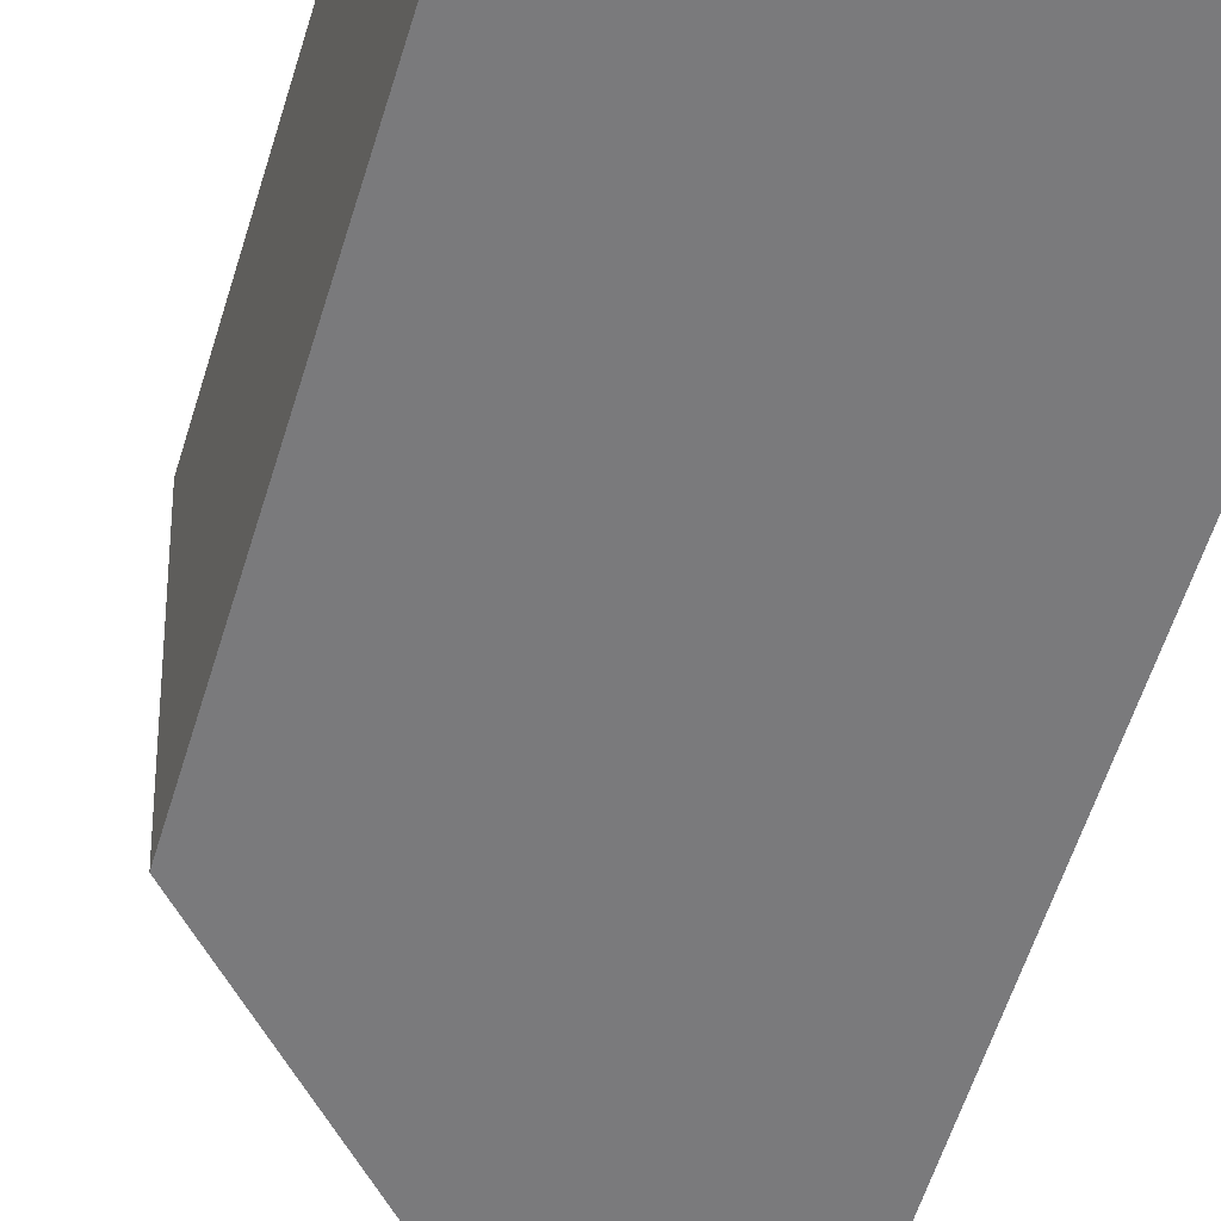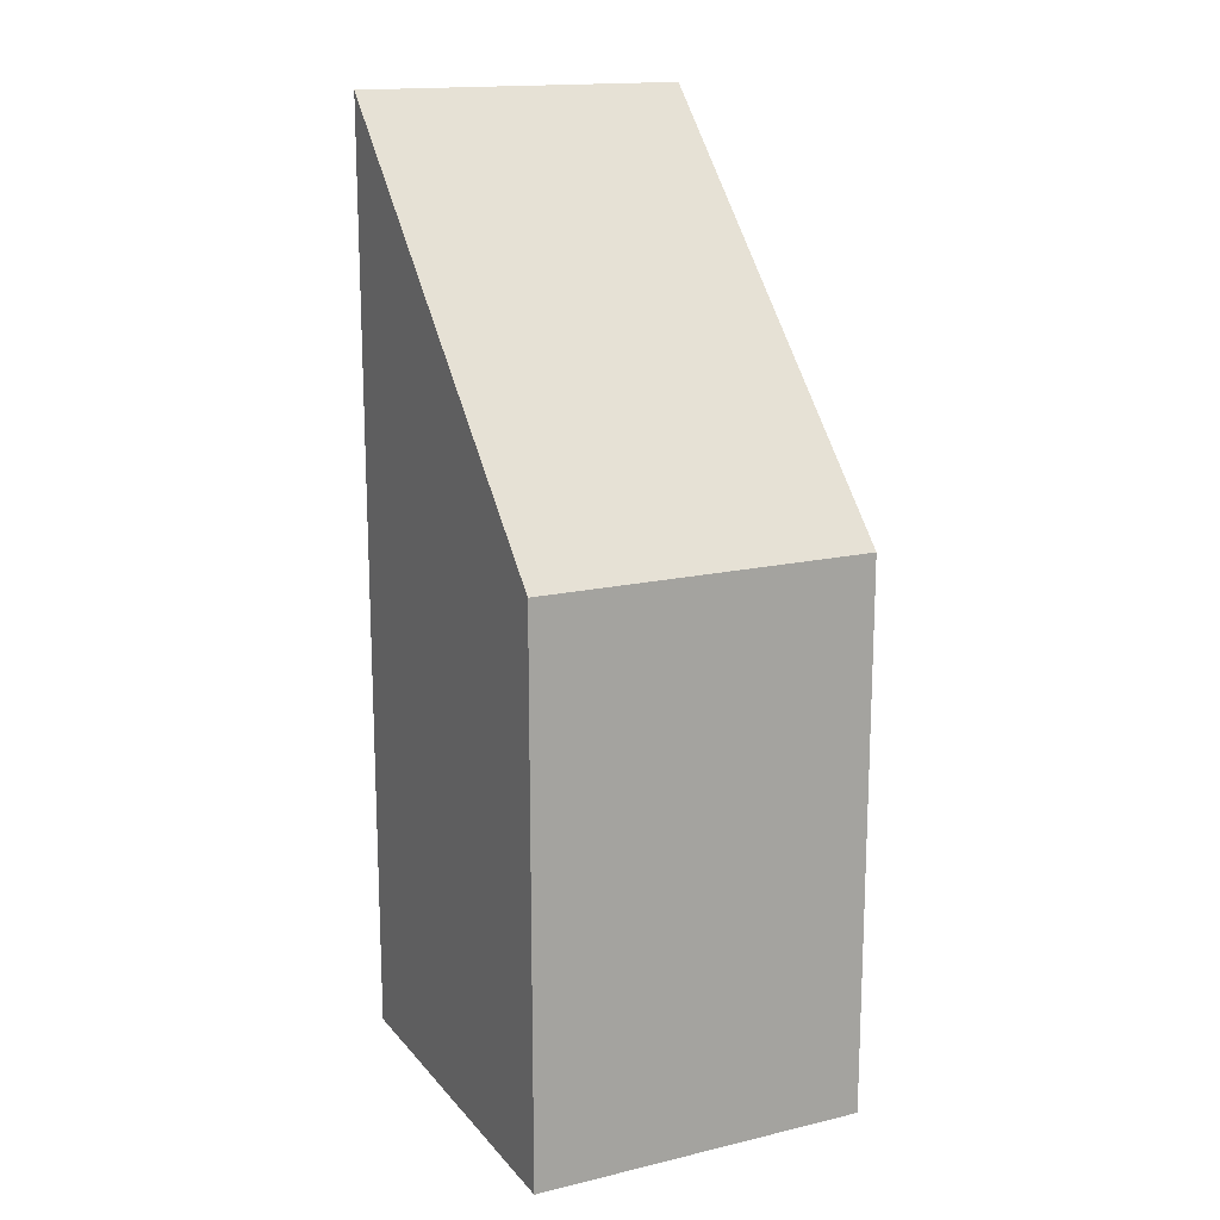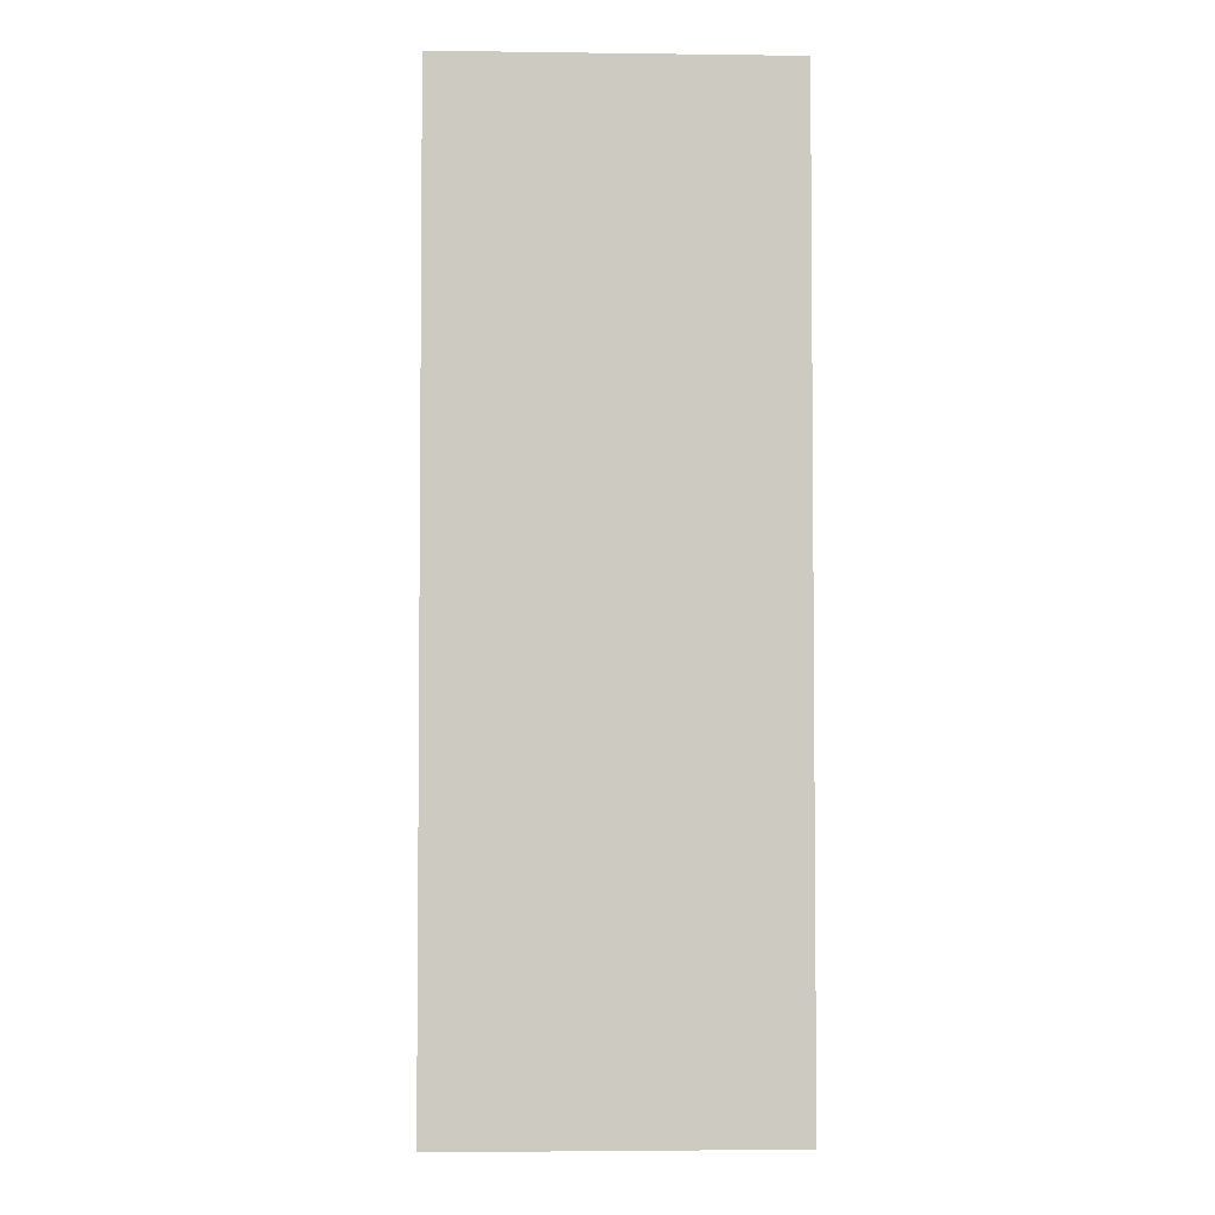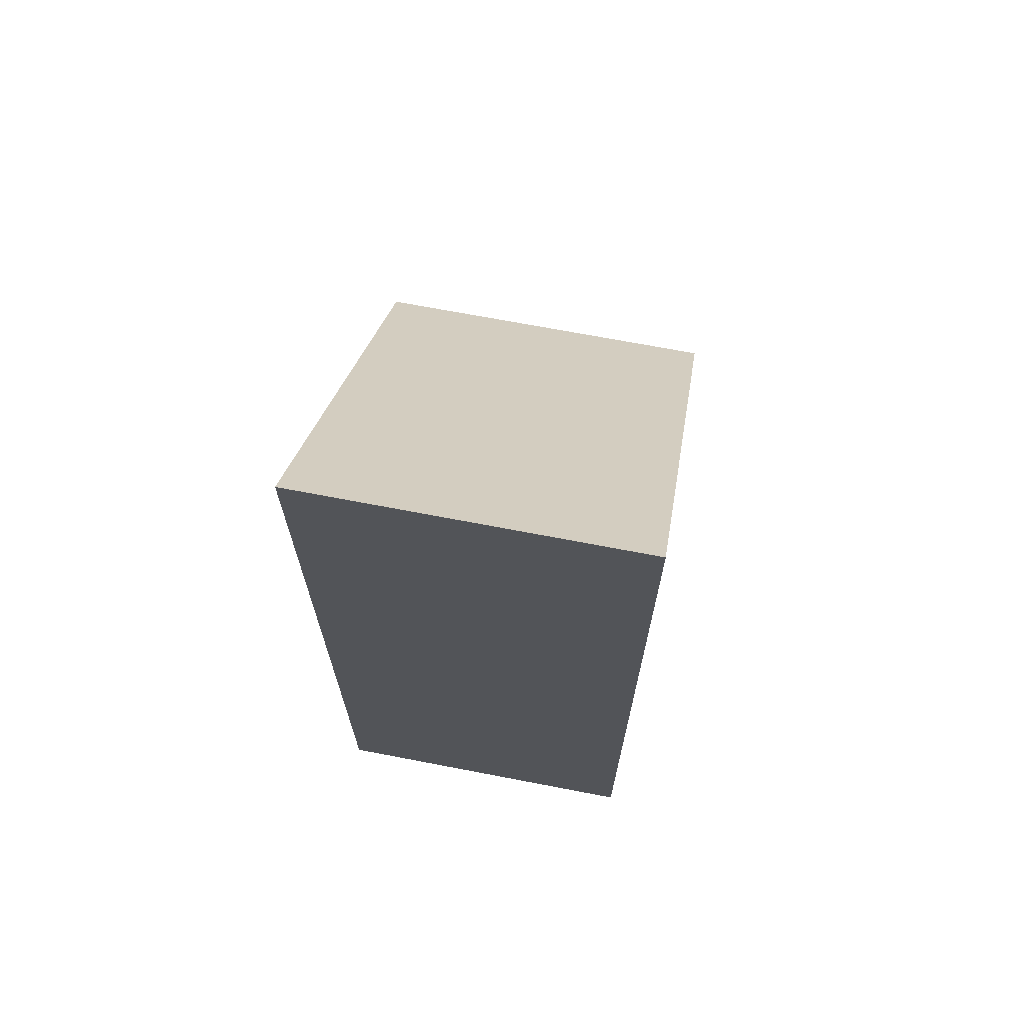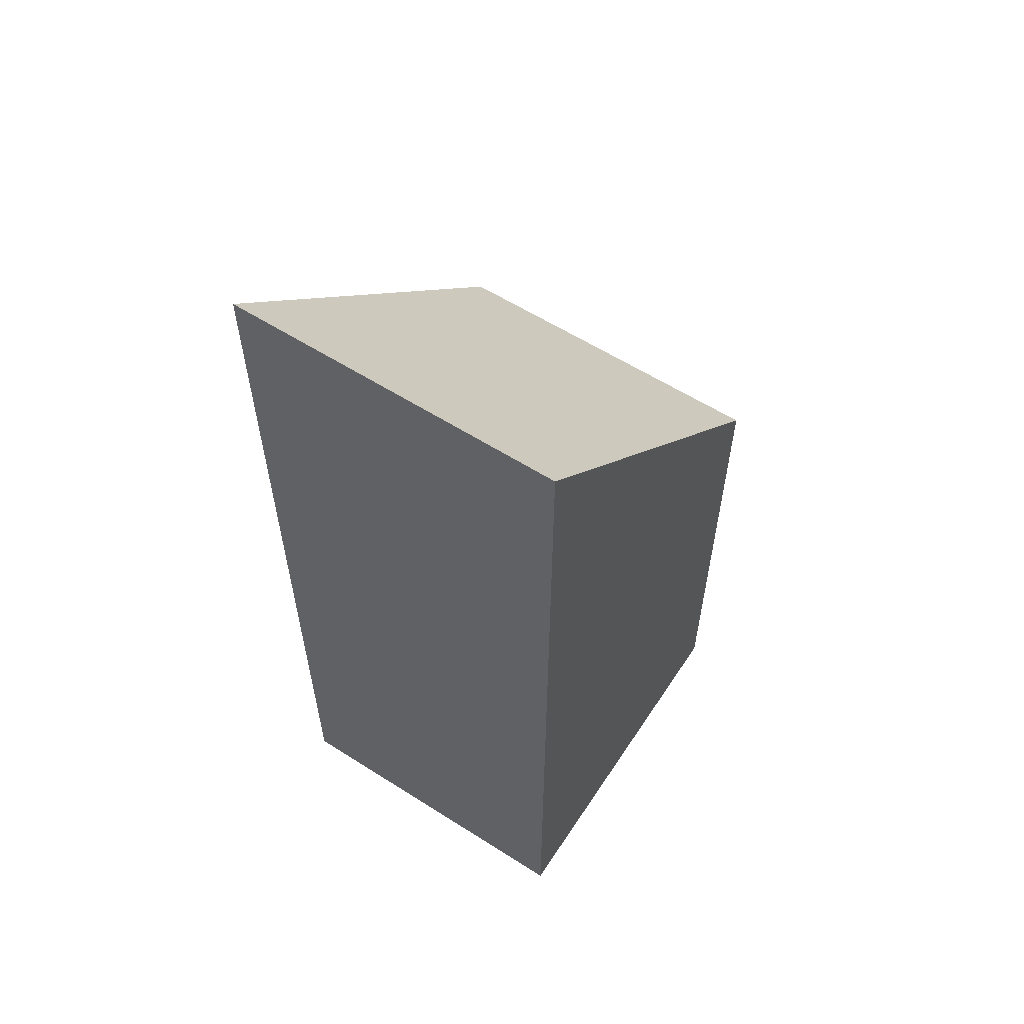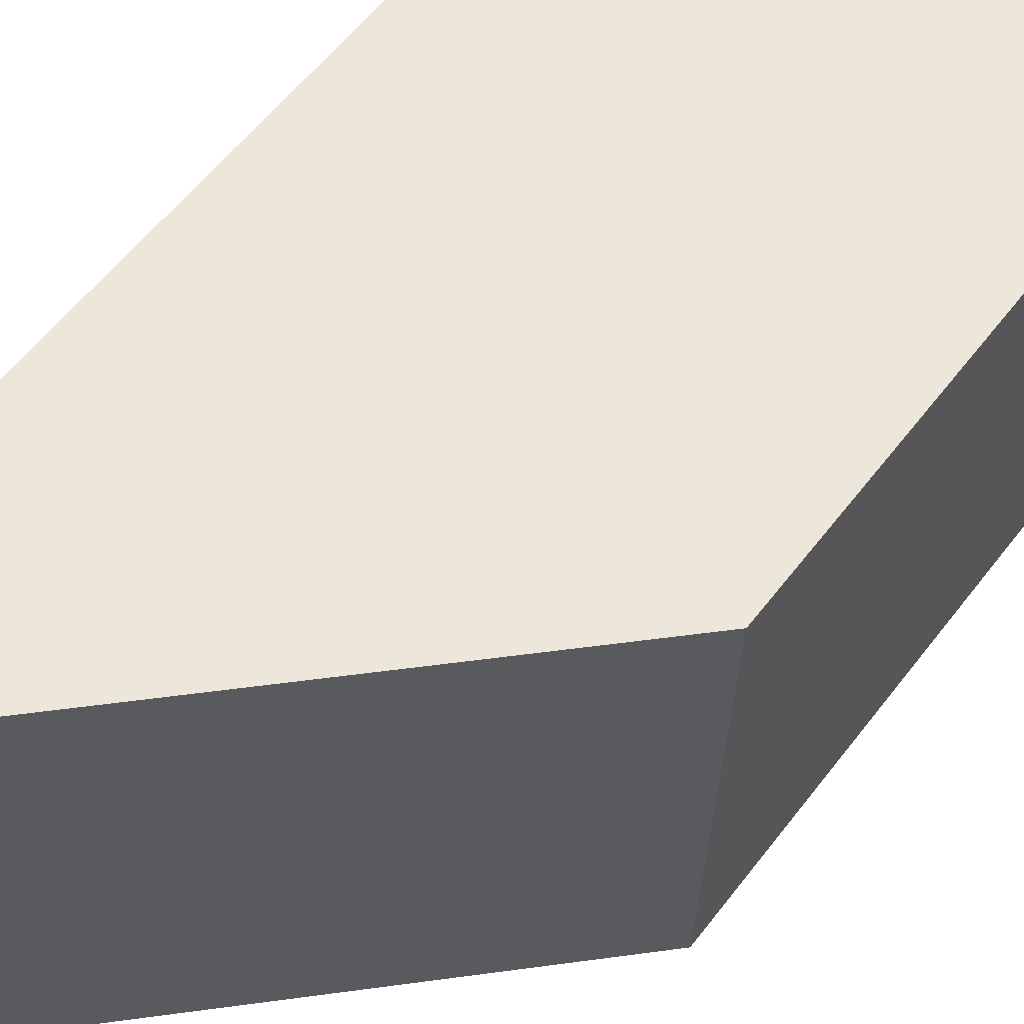
<metadata>
{"format":"obj","ext":"obj","renderer":"f3d","projection":"perspective","resolution":1024,"background":"white","views":[{"elev":-58.9,"azim":-17.1,"up":"+Z"},{"elev":16.1,"azim":-119.0,"up":"+Y"},{"elev":-3.5,"azim":84.5,"up":"+Y"},{"elev":69.1,"azim":97.9,"up":"+Y"},{"elev":59.0,"azim":120.2,"up":"+Y"},{"elev":54.3,"azim":-144.1,"up":"+Z"}]}
</metadata>
<code>
v  3.813 9.349 0.2
v  0.176 5.486 -3.349
v  0 5.486 3.359e-16
v  3.989 9.349 -3.148
v  3.989 1.928e-16 -3.148
v  0.176 2.051e-16 -3.349
v  0 0 0
v  3.813 -1.225e-17 0.2
g defaultobject
f 1 2 3
f 2 1 4
f 5 2 4
f 2 5 6
f 6 3 2
f 3 6 7
f 3 8 1
f 8 3 7
f 8 4 1
f 4 8 5
f 5 7 6
f 7 5 8

</code>
